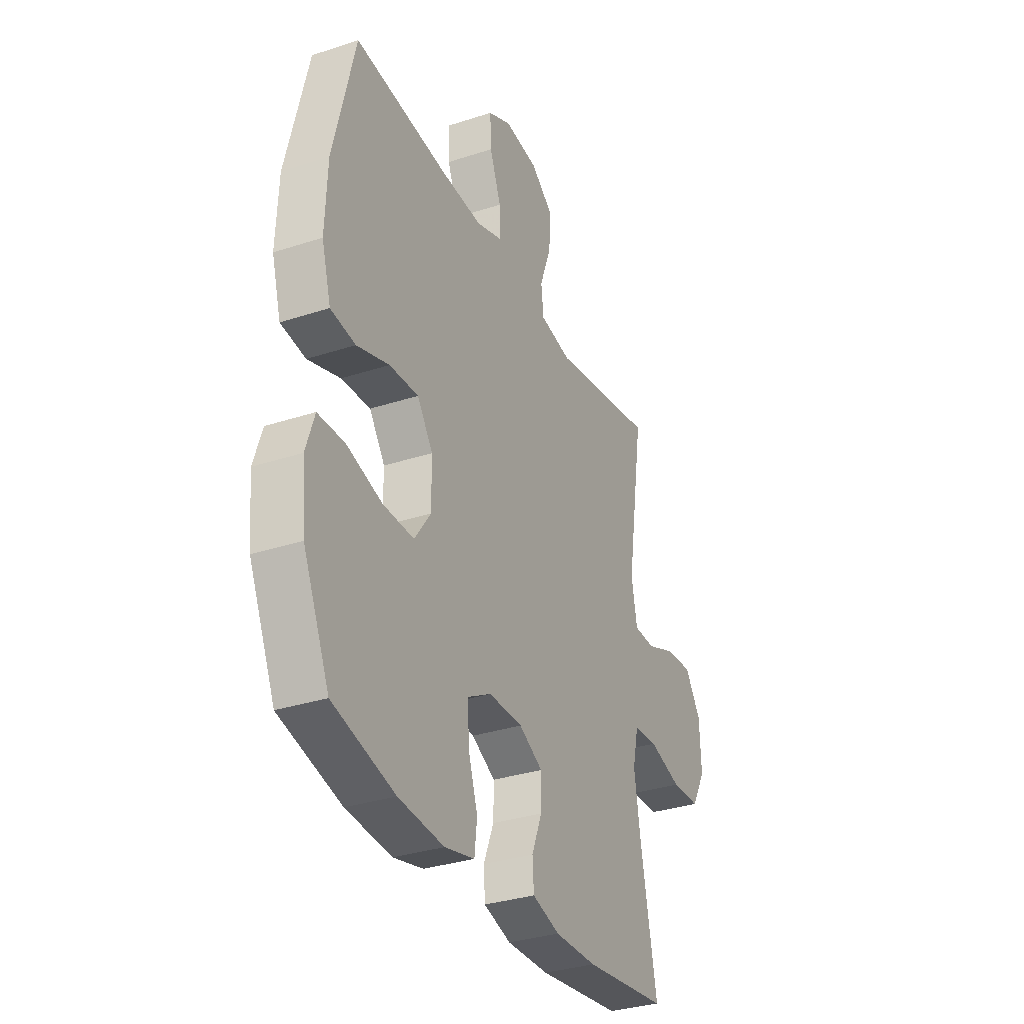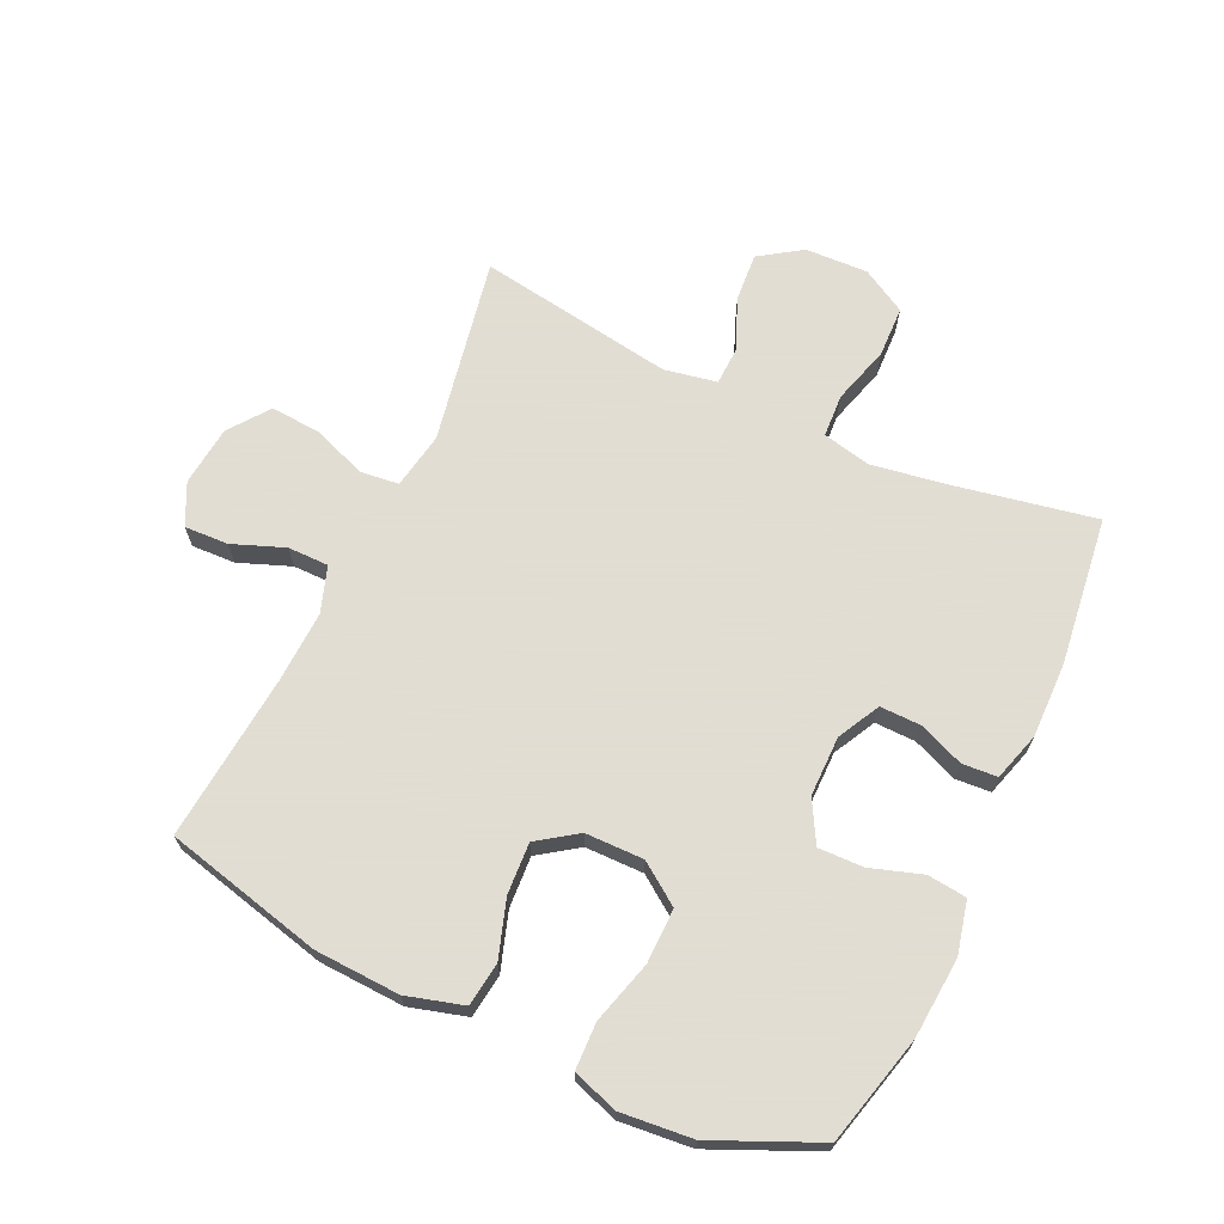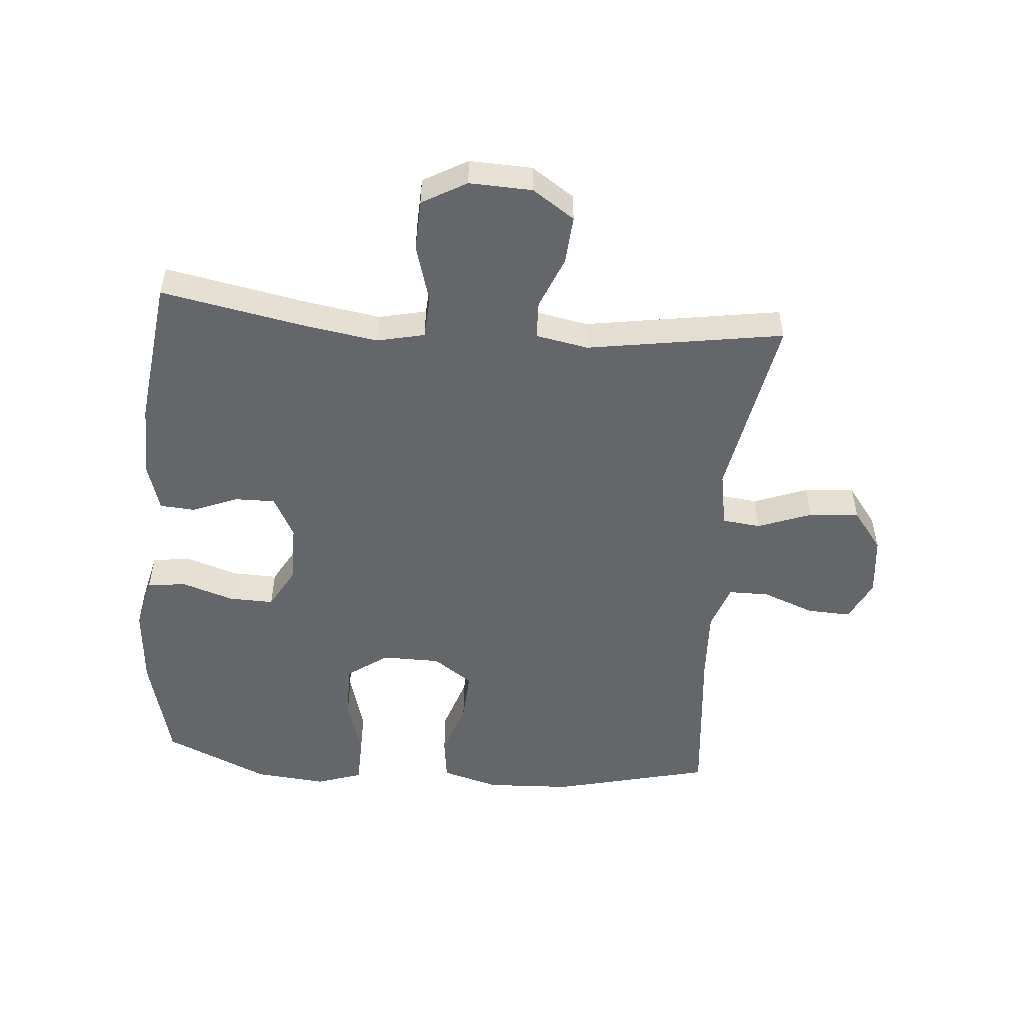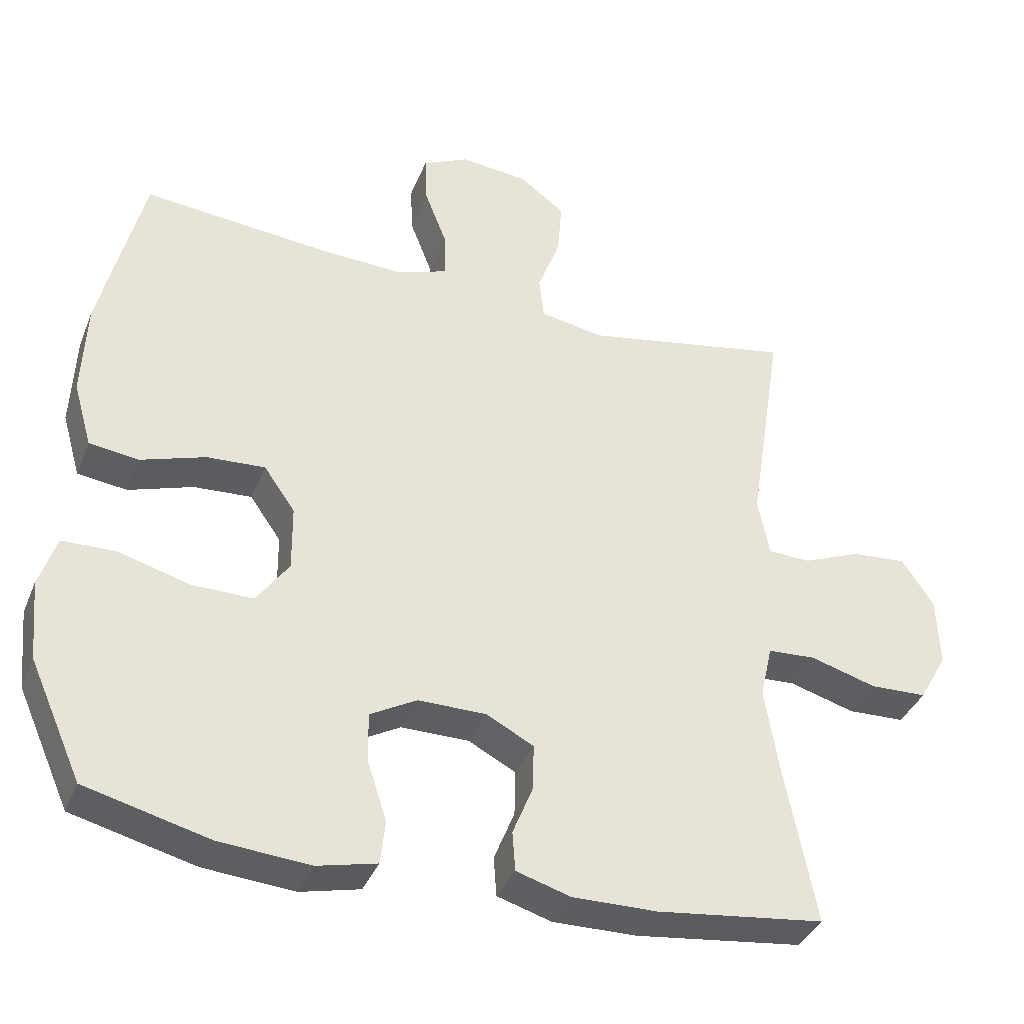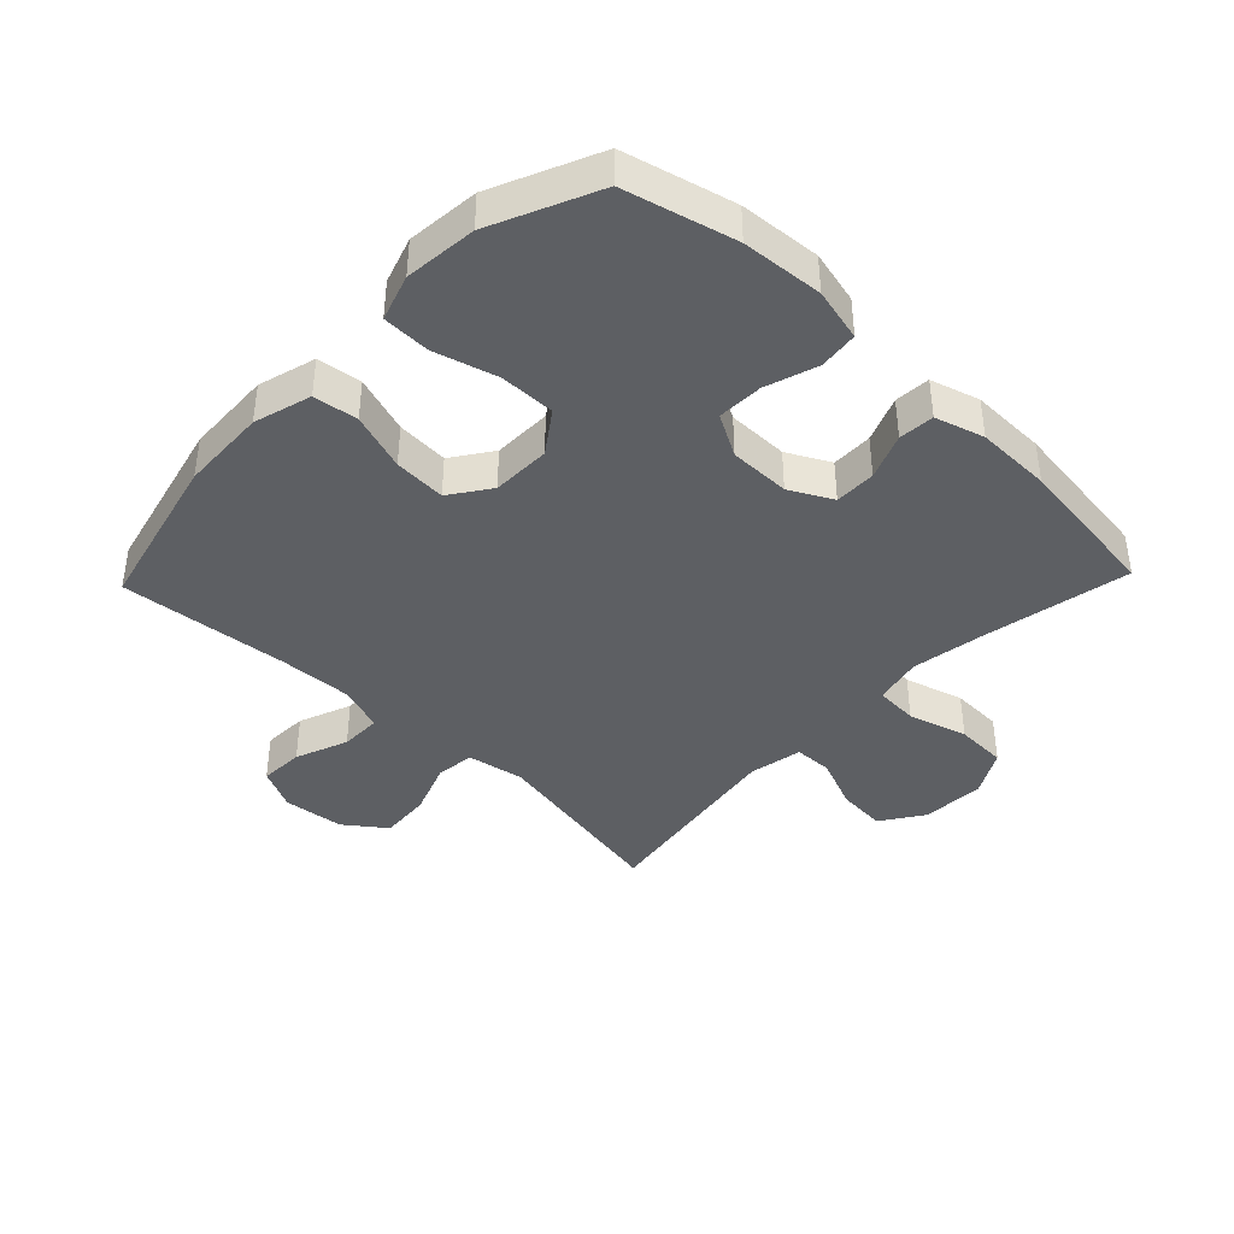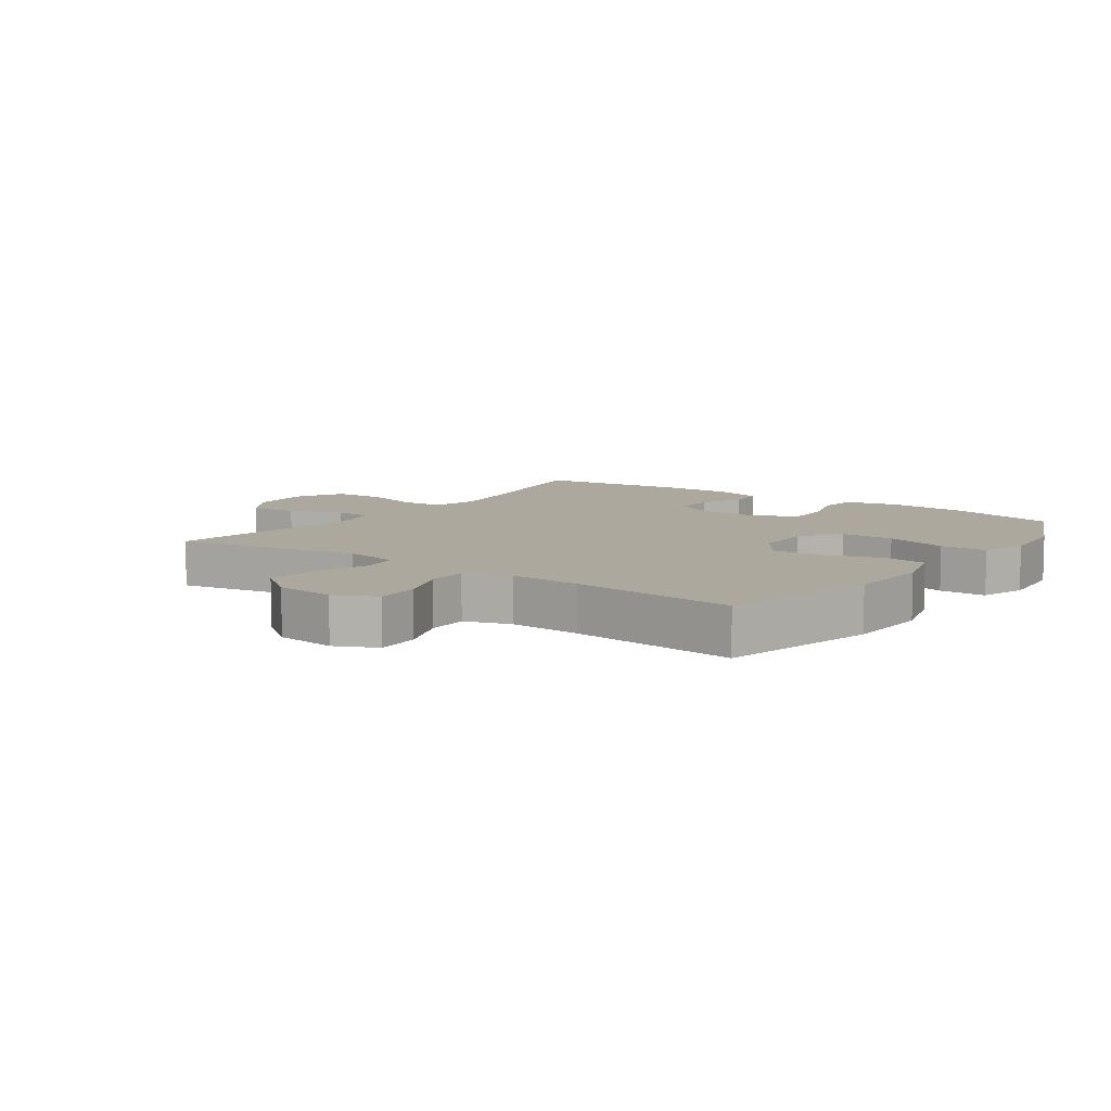
<metadata>
{"format":"obj","ext":"obj","renderer":"f3d","projection":"perspective","resolution":1024,"background":"white","views":[{"elev":-32.8,"azim":114.4,"up":"+Z"},{"elev":68.1,"azim":115.1,"up":"+Y"},{"elev":-51.7,"azim":-94.7,"up":"+Y"},{"elev":-37.6,"azim":159.6,"up":"+Z"},{"elev":-40.4,"azim":136.2,"up":"+Y"},{"elev":8.7,"azim":35.7,"up":"+Y"}]}
</metadata>
<code>
v -0.5 0.07 -0.5
v -0.456 0.07 -0.271
v -0.437 0.07 -0.153
v -0.454 0.07 -0.077
v -0.522 0.07 -0.073
v -0.615 0.07 -0.1
v -0.696 0.07 -0.097
v -0.736 0.07 -0.026
v -0.732 0.07 0.074
v -0.687 0.07 0.141
v -0.61 0.07 0.135
v -0.527 0.07 0.101
v -0.467 0.07 0.103
v -0.451 0.07 0.187
v -0.5 0.07 0.5
v -0.204 0.07 0.444
v -0.114 0.07 0.46
v -0.107 0.07 0.521
v -0.139 0.07 0.607
v -0.145 0.07 0.687
v -0.081 0.07 0.735
v 0.015 0.07 0.745
v 0.081 0.07 0.713
v 0.078 0.07 0.643
v 0.046 0.07 0.56
v 0.046 0.07 0.495
v 0.119 0.07 0.47
v 0.235 0.07 0.475
v 0.5 0.07 0.5
v 0.561 0.07 0.248
v 0.567 0.07 0.112
v 0.541 0.07 0.021
v 0.471 0.07 0.012
v 0.38 0.07 0.042
v 0.298 0.07 0.047
v 0.254 0.07 -0.016
v 0.253 0.07 -0.109
v 0.299 0.07 -0.174
v 0.386 0.07 -0.173
v 0.486 0.07 -0.145
v 0.561 0.07 -0.147
v 0.585 0.07 -0.22
v 0.574 0.07 -0.334
v 0.5 0.07 -0.5
v 0.326 0.07 -0.544
v 0.198 0.07 -0.554
v 0.114 0.07 -0.534
v 0.107 0.07 -0.472
v 0.134 0.07 -0.39
v 0.136 0.07 -0.318
v 0.07 0.07 -0.281
v -0.026 0.07 -0.281
v -0.093 0.07 -0.316
v -0.092 0.07 -0.381
v -0.063 0.07 -0.453
v -0.067 0.07 -0.509
v -0.144 0.07 -0.532
v -0.263 0.07 -0.53
v -0.5 0 -0.5
v -0.456 0 -0.271
v -0.437 0 -0.153
v -0.454 0 -0.077
v -0.522 0 -0.073
v -0.615 0 -0.1
v -0.696 0 -0.097
v -0.736 0 -0.026
v -0.732 0 0.074
v -0.687 0 0.141
v -0.61 0 0.135
v -0.527 0 0.101
v -0.467 0 0.103
v -0.451 0 0.187
v -0.5 0 0.5
v -0.204 0 0.444
v -0.114 0 0.46
v -0.107 0 0.521
v -0.139 0 0.607
v -0.145 0 0.687
v -0.081 0 0.735
v 0.015 0 0.745
v 0.081 0 0.713
v 0.078 0 0.643
v 0.046 0 0.56
v 0.046 0 0.495
v 0.119 0 0.47
v 0.235 0 0.475
v 0.5 0 0.5
v 0.561 0 0.248
v 0.567 0 0.112
v 0.541 0 0.021
v 0.471 0 0.012
v 0.38 0 0.042
v 0.298 0 0.047
v 0.254 0 -0.016
v 0.253 0 -0.109
v 0.299 0 -0.174
v 0.386 0 -0.173
v 0.486 0 -0.145
v 0.561 0 -0.147
v 0.585 0 -0.22
v 0.574 0 -0.334
v 0.5 0 -0.5
v 0.326 0 -0.544
v 0.198 0 -0.554
v 0.114 0 -0.534
v 0.107 0 -0.472
v 0.134 0 -0.39
v 0.136 0 -0.318
v 0.07 0 -0.281
v -0.026 0 -0.281
v -0.093 0 -0.316
v -0.092 0 -0.381
v -0.063 0 -0.453
v -0.067 0 -0.509
v -0.144 0 -0.532
v -0.263 0 -0.53
f 58 1 2
f 57 58 2
f 56 57 2
f 55 56 2
f 54 55 2
f 53 54 2 3
f 52 53 3 4
f 51 52 4
f 47 48 49
f 46 47 49
f 45 46 49
f 44 45 49
f 43 44 49
f 42 43 49
f 41 42 49
f 40 41 49
f 39 40 49
f 38 39 49 50
f 37 38 50 51
f 32 33 34
f 31 32 34
f 30 31 34
f 29 30 34
f 28 29 34
f 27 28 34 35
f 26 27 35 36
f 23 24 25
f 22 23 25
f 21 22 25
f 20 21 25
f 19 20 25
f 18 19 25
f 17 18 25 26
f 14 15 16
f 13 14 16 17
f 10 11 12
f 9 10 12
f 8 9 12
f 7 8 12
f 6 7 12
f 5 6 12
f 4 5 12 13
f 36 37 51
f 26 36 51
f 17 26 51
f 13 17 51
f 4 13 51
f 60 59 116
f 60 116 115
f 60 115 114
f 60 114 113
f 60 113 112
f 61 60 112 111
f 62 61 111 110
f 62 110 109
f 107 106 105
f 107 105 104
f 107 104 103
f 107 103 102
f 107 102 101
f 107 101 100
f 107 100 99
f 107 99 98
f 107 98 97
f 108 107 97 96
f 109 108 96 95
f 92 91 90
f 92 90 89
f 92 89 88
f 92 88 87
f 92 87 86
f 93 92 86 85
f 94 93 85 84
f 83 82 81
f 83 81 80
f 83 80 79
f 83 79 78
f 83 78 77
f 83 77 76
f 84 83 76 75
f 74 73 72
f 75 74 72 71
f 70 69 68
f 70 68 67
f 70 67 66
f 70 66 65
f 70 65 64
f 70 64 63
f 71 70 63 62
f 109 95 94
f 109 94 84
f 109 84 75
f 109 75 71
f 109 71 62
f 1 59 60 2
f 2 60 61 3
f 3 61 62 4
f 4 62 63 5
f 5 63 64 6
f 6 64 65 7
f 7 65 66 8
f 8 66 67 9
f 9 67 68 10
f 10 68 69 11
f 11 69 70 12
f 12 70 71 13
f 13 71 72 14
f 14 72 73 15
f 15 73 74 16
f 16 74 75 17
f 17 75 76 18
f 18 76 77 19
f 19 77 78 20
f 20 78 79 21
f 21 79 80 22
f 22 80 81 23
f 23 81 82 24
f 24 82 83 25
f 25 83 84 26
f 26 84 85 27
f 27 85 86 28
f 28 86 87 29
f 29 87 88 30
f 30 88 89 31
f 31 89 90 32
f 32 90 91 33
f 33 91 92 34
f 34 92 93 35
f 35 93 94 36
f 36 94 95 37
f 37 95 96 38
f 38 96 97 39
f 39 97 98 40
f 40 98 99 41
f 41 99 100 42
f 42 100 101 43
f 43 101 102 44
f 44 102 103 45
f 45 103 104 46
f 46 104 105 47
f 47 105 106 48
f 48 106 107 49
f 49 107 108 50
f 50 108 109 51
f 51 109 110 52
f 52 110 111 53
f 53 111 112 54
f 54 112 113 55
f 55 113 114 56
f 56 114 115 57
f 57 115 116 58
f 58 116 59 1

</code>
